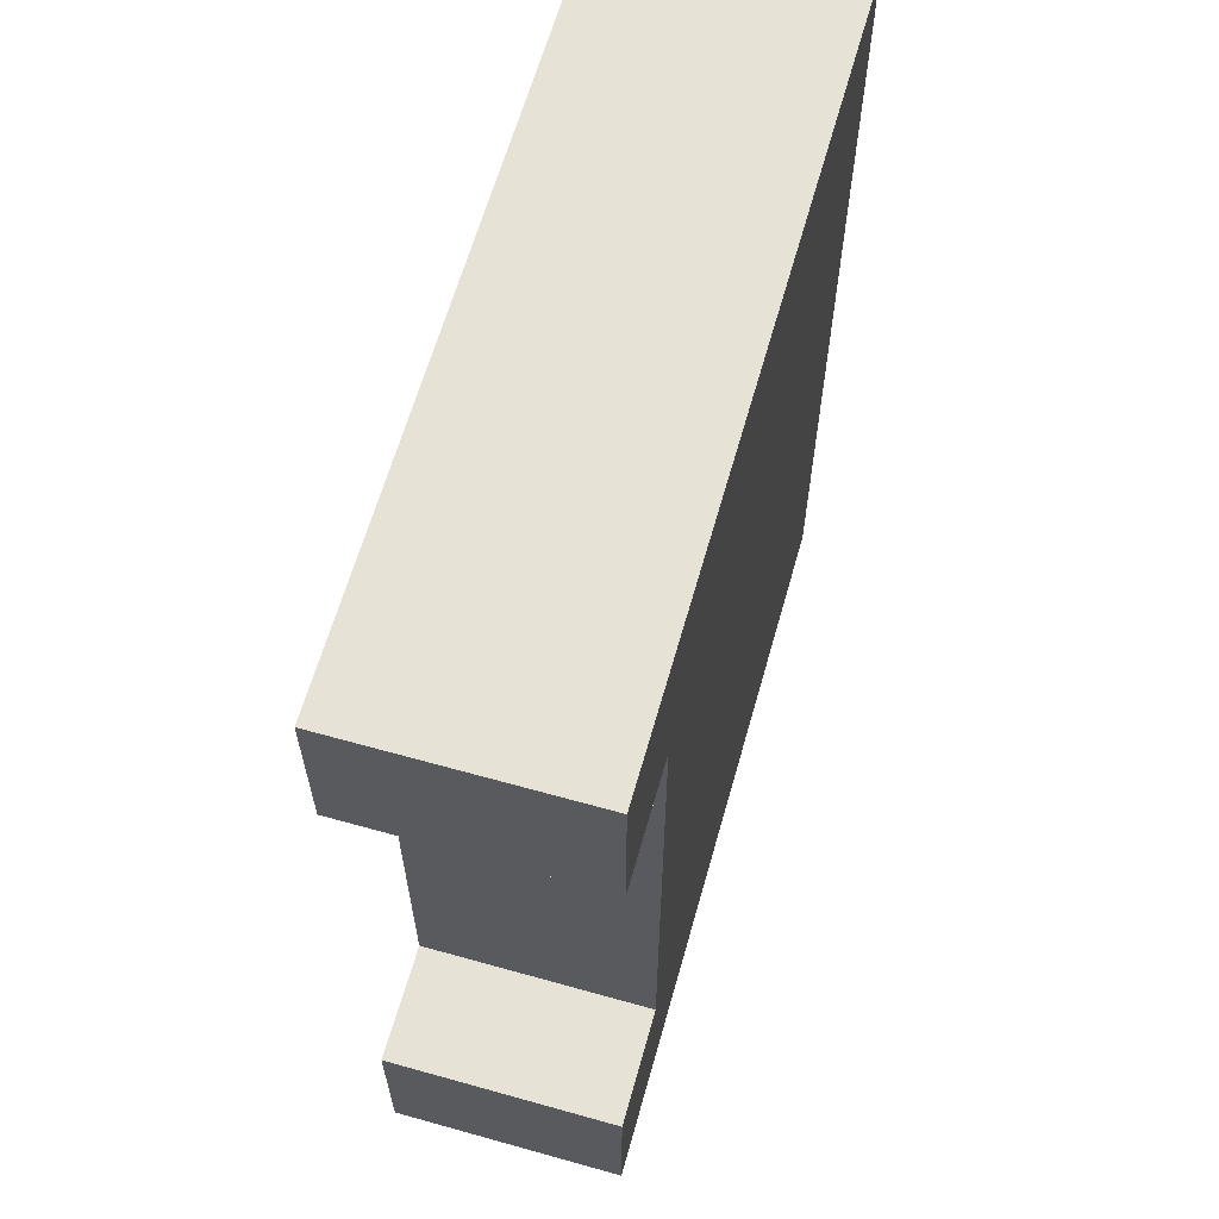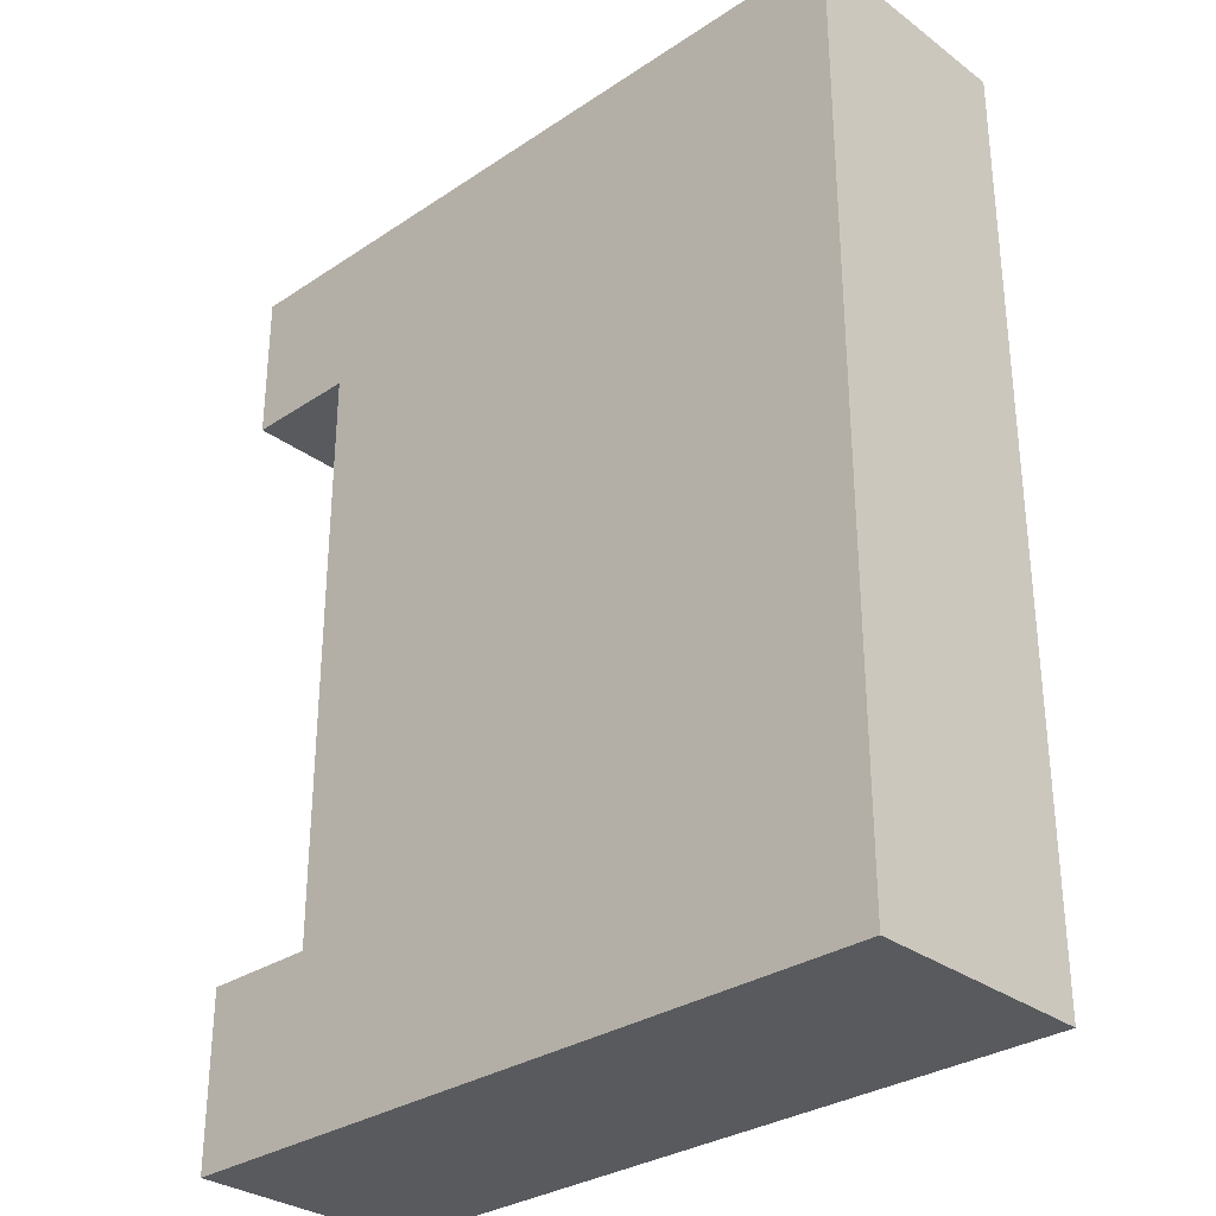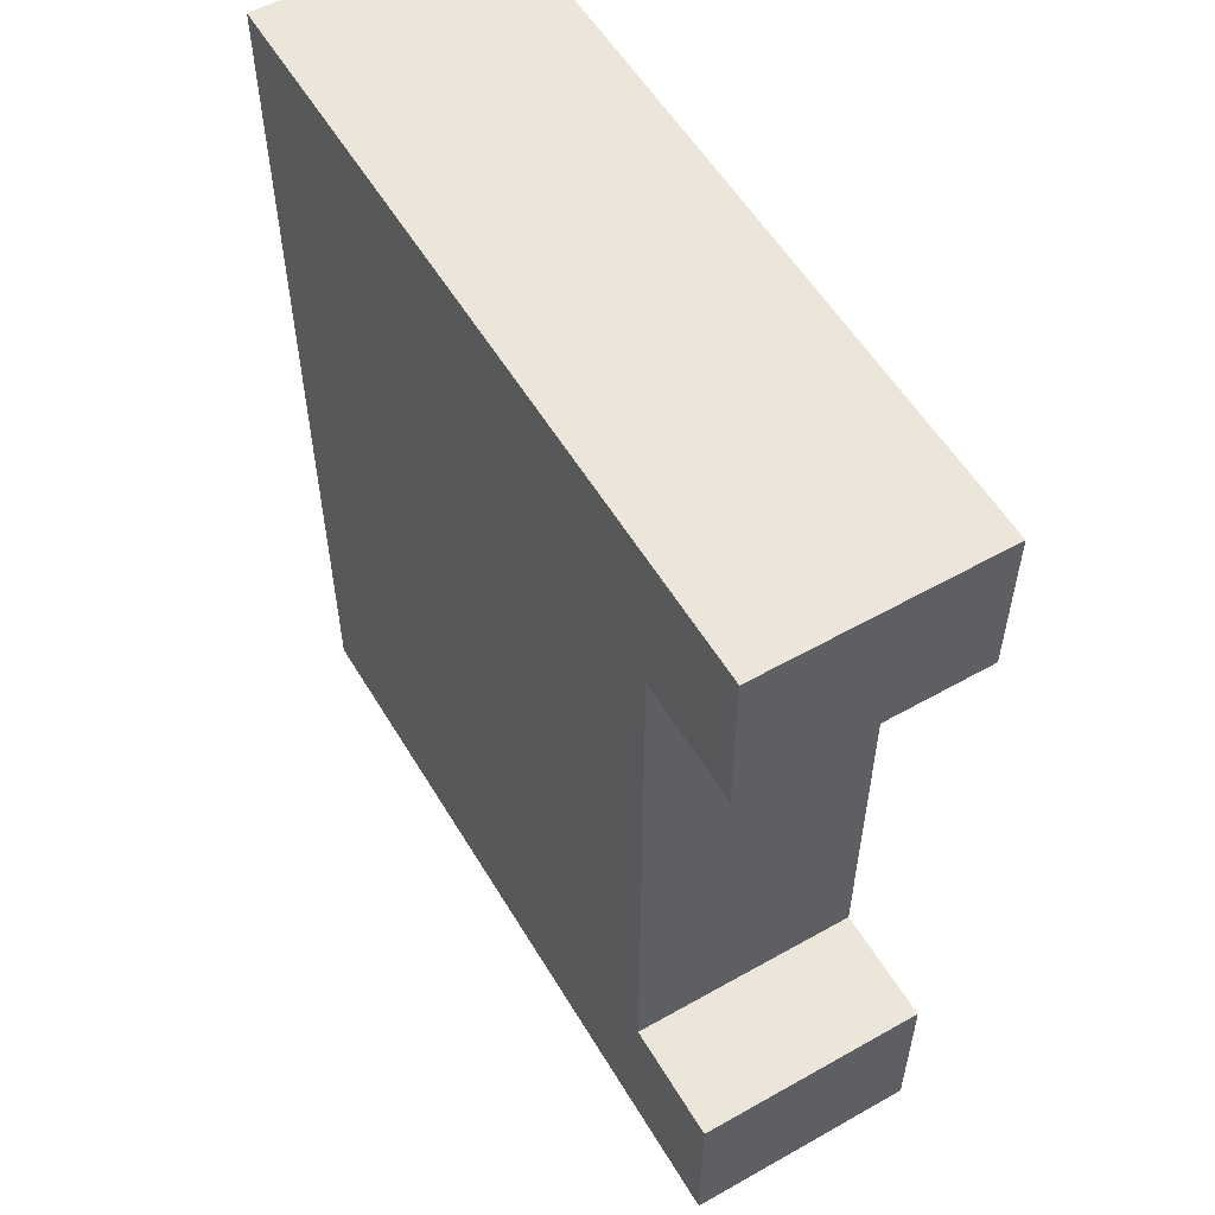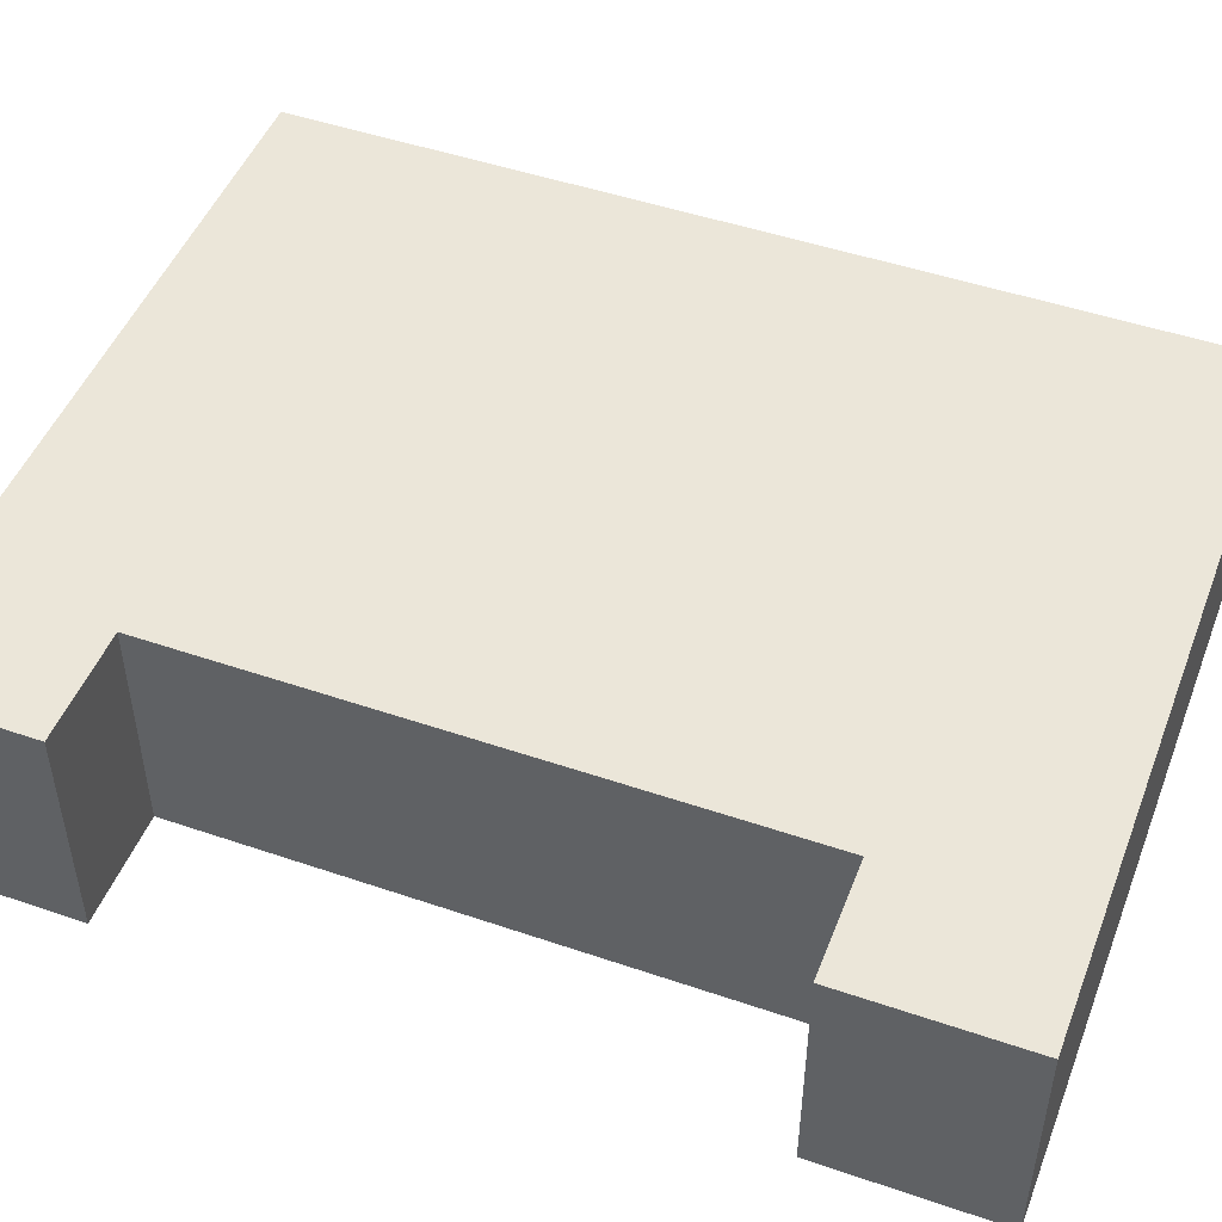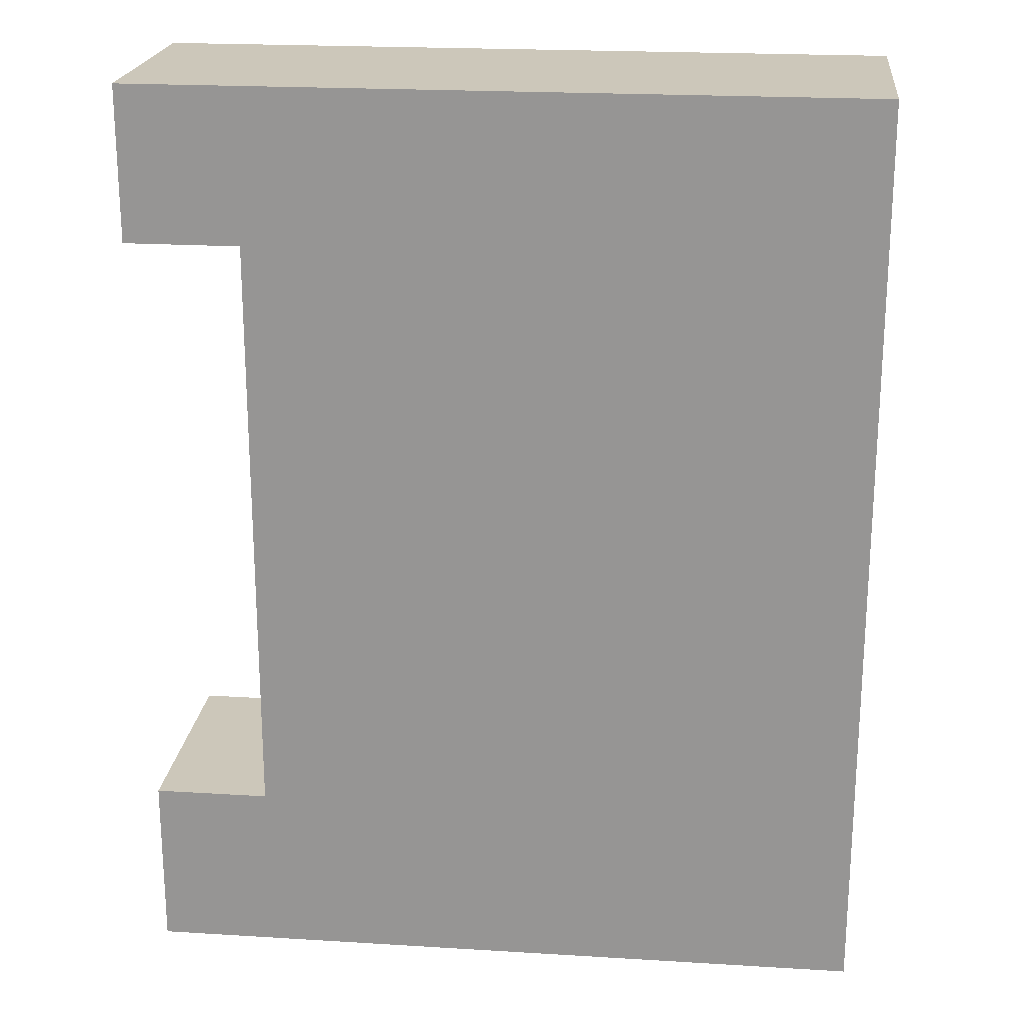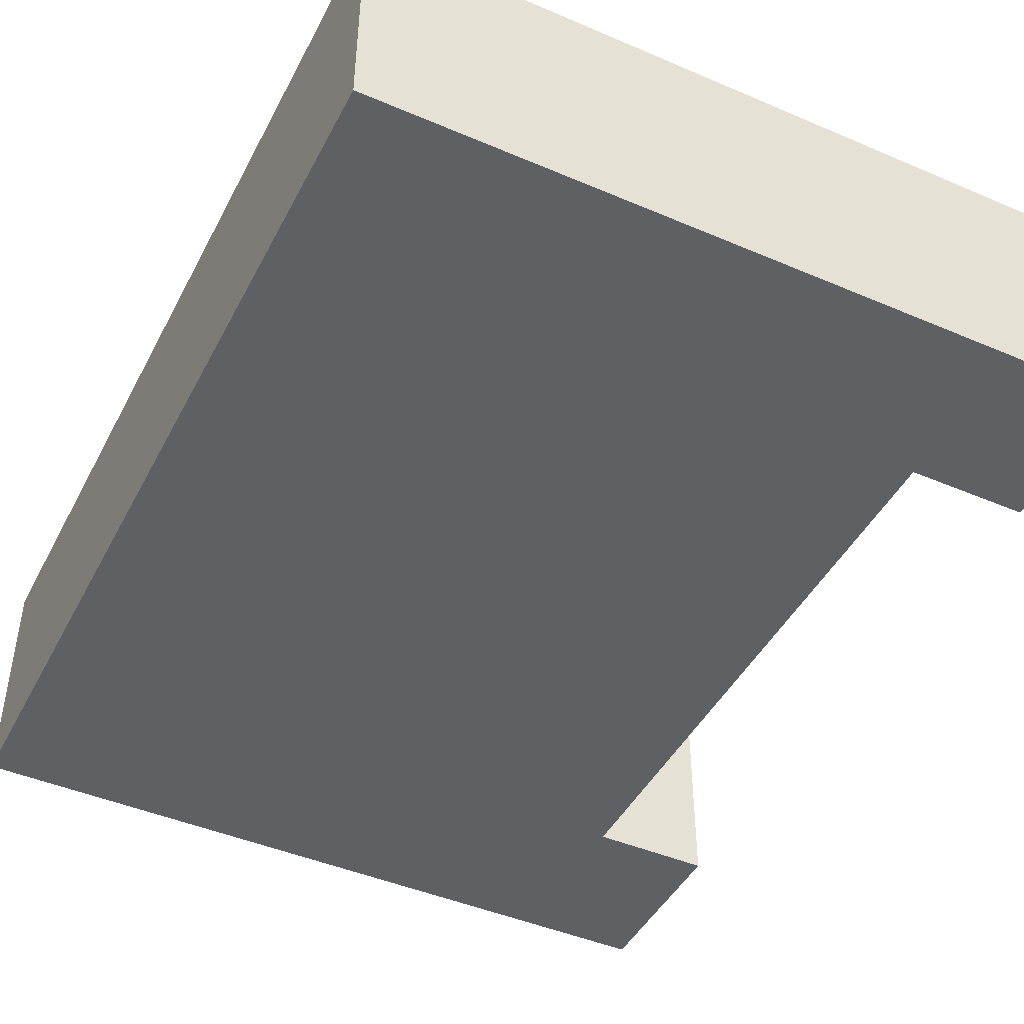
<metadata>
{"format":"obj","ext":"obj","renderer":"f3d","projection":"perspective","resolution":1024,"background":"white","views":[{"elev":63.3,"azim":-74.2,"up":"+Y"},{"elev":-31.0,"azim":43.5,"up":"+Y"},{"elev":56.0,"azim":-120.6,"up":"+Y"},{"elev":48.4,"azim":-69.1,"up":"+Z"},{"elev":21.3,"azim":6.2,"up":"+Y"},{"elev":-45.2,"azim":153.7,"up":"+Z"}]}
</metadata>
<code>
o
v -1.5 4.8 -2.4
v 2.3 4.8 -2.4
v -0.7 4.9 -2.4
v 2.2 4.9 -2.4
v -1.3 5.6 -2.4
v -0.9 5.6 -2.4
v -1.5 5.7 -2.4
v -1.3 5.7 -2.4
v -0.9 5.7 -2.4
v -0.8 5.7 -2.4
v -0.7 6.8 -2.4
v -0.5 6.8 -2.4
v -0.8 6.9 -2.4
v -0.5 6.9 -2.4
v 2.2 6.9 -2.4
v 2.3 6.9 -2.4
v -1.5 8.8 -2.4
v -1.3 8.8 -2.4
v -0.9 8.8 -2.4
v -0.8 8.8 -2.4
v 2.3 8.8 -2.4
v -1.4 8.9 -2.4
v -1.3 8.9 -2.4
v -1.4 9.5 -2.4
v 2.3 9.5 -2.4
v -1.5 9.6 -2.4
v 2.3 9.6 -2.4
v -1.5 4.8 -3.6
v 2.3 4.8 -3.6
v -1.4 4.9 -3.6
v 2.2 4.9 -3.6
v -1.4 5.6 -3.6
v -1.3 5.6 -3.6
v -1.5 5.7 -3.6
v -1.3 5.7 -3.6
v -0.9 5.7 -3.6
v -0.8 5.7 -3.6
v 2.2 6.9 -3.6
v 2.3 6.9 -3.6
v -1.5 8.8 -3.6
v -1.3 8.8 -3.6
v -0.9 8.8 -3.6
v -0.8 8.8 -3.6
v 2.3 8.8 -3.6
v -1.4 8.9 -3.6
v -1.3 8.9 -3.6
v -1.4 9.5 -3.6
v 2.3 9.5 -3.6
v -1.5 9.6 -3.6
v 2.3 9.6 -3.6
v -1.5 4.8 -2.4
v -1.5 5.7 -2.4
v -1.5 8.8 -2.4
v -1.5 9.6 -2.4
v -1.5 4.8 -3.6
v -1.5 5.7 -3.6
v -1.5 8.8 -3.6
v -1.5 9.6 -3.6
v -0.9 5.7 -2.4
v -0.9 8.8 -2.4
v -0.9 5.7 -3.6
v -0.9 8.8 -3.6
v 2.3 4.8 -2.4
v 2.3 6.9 -2.4
v 2.3 8.8 -2.4
v 2.3 9.5 -2.4
v 2.3 9.6 -2.4
v 2.3 4.8 -3.6
v 2.3 6.9 -3.6
v 2.3 8.8 -3.6
v 2.3 9.5 -3.6
v 2.3 9.6 -3.6
v -1.5 4.8 -2.4
v -1.5 4.8 -3.6
v 2.3 4.8 -2.4
v 2.3 4.8 -3.6
v -1.5 8.8 -2.4
v -1.5 8.8 -3.6
v -1.3 8.8 -2.4
v -1.3 8.8 -3.6
v -0.9 8.8 -2.4
v -0.9 8.8 -3.6
v -1.5 5.7 -2.4
v -1.5 5.7 -3.6
v -1.3 5.7 -2.4
v -1.3 5.7 -3.6
v -0.9 5.7 -2.4
v -0.9 5.7 -3.6
v -1.5 9.6 -2.4
v -1.5 9.6 -3.6
v 2.3 9.6 -2.4
v 2.3 9.6 -3.6
f 1 2 3
f 3 2 4
f 1 3 5
f 5 3 6
f 1 5 7
f 5 6 8
f 7 5 8
f 6 3 9
f 8 6 9
f 9 3 10
f 3 4 11
f 10 3 11
f 11 4 12
f 9 10 13
f 10 11 13
f 11 12 13
f 12 4 14
f 13 12 14
f 4 2 15
f 14 4 15
f 15 2 16
f 9 13 19
f 13 14 20
f 14 15 20
f 19 13 20
f 15 16 20
f 20 16 21
f 17 18 22
f 18 19 23
f 22 18 23
f 19 20 23
f 20 21 23
f 17 22 24
f 22 23 24
f 23 21 25
f 24 23 25
f 17 24 26
f 24 25 26
f 26 25 27
f 30 29 28
f 31 29 30
f 32 30 28
f 32 31 30
f 33 31 32
f 34 32 28
f 34 33 32
f 35 31 33
f 35 33 34
f 36 31 35
f 37 31 36
f 38 29 31
f 38 31 37
f 39 29 38
f 42 37 36
f 43 38 37
f 43 39 38
f 43 37 42
f 44 39 43
f 45 41 40
f 46 42 41
f 46 41 45
f 46 43 42
f 46 44 43
f 47 45 40
f 47 46 45
f 48 44 46
f 48 46 47
f 49 47 40
f 49 48 47
f 50 48 49
f 51 52 55
f 55 52 56
f 53 54 57
f 57 54 58
f 59 60 61
f 61 60 62
f 68 64 63
f 69 65 64
f 69 64 68
f 70 66 65
f 70 65 69
f 71 67 66
f 71 66 70
f 72 67 71
f 73 74 75
f 75 74 76
f 77 78 79
f 79 78 80
f 79 80 81
f 81 80 82
f 85 84 83
f 86 84 85
f 87 86 85
f 88 86 87
f 91 90 89
f 92 90 91

</code>
